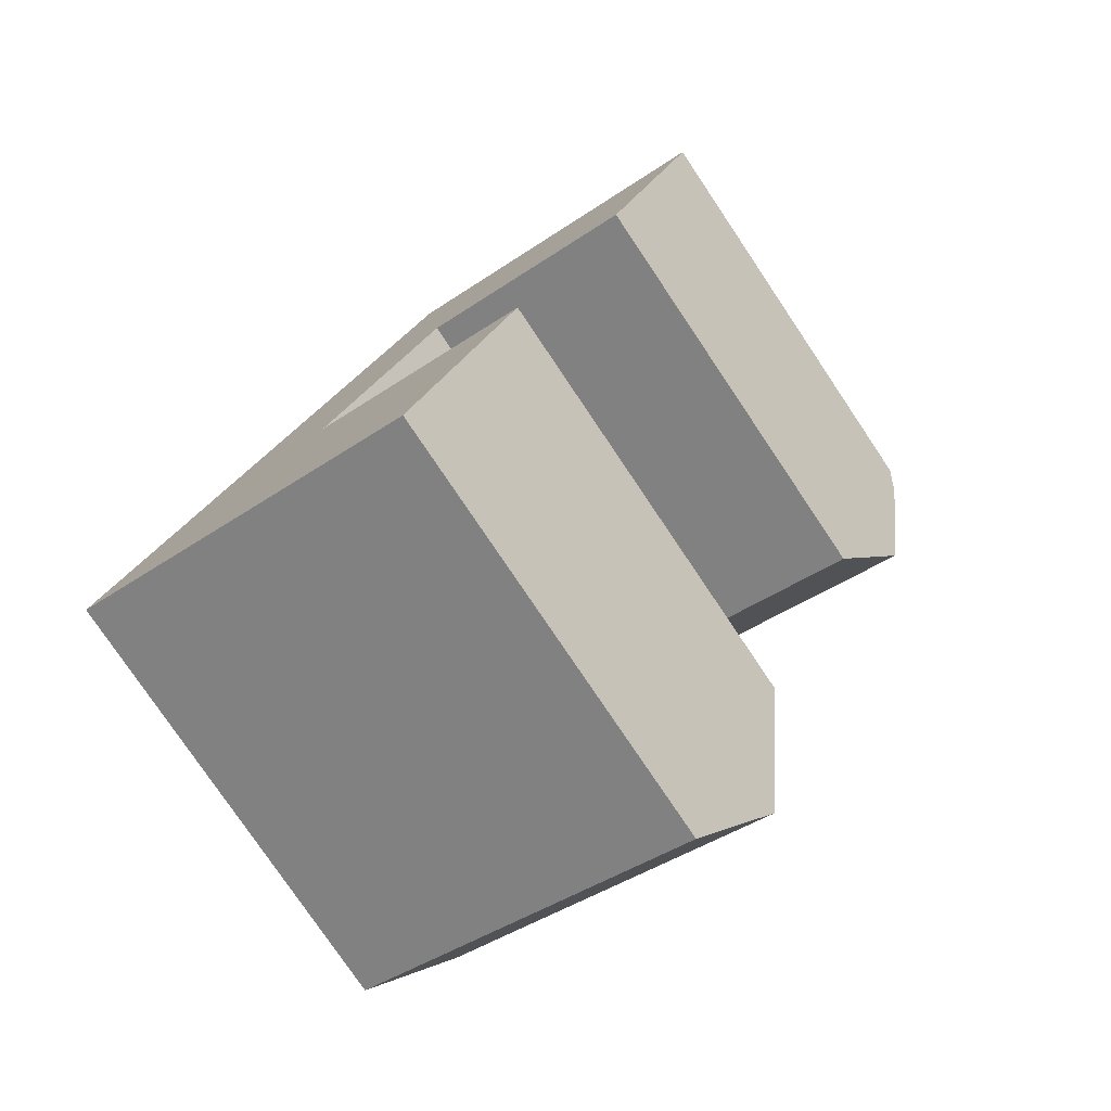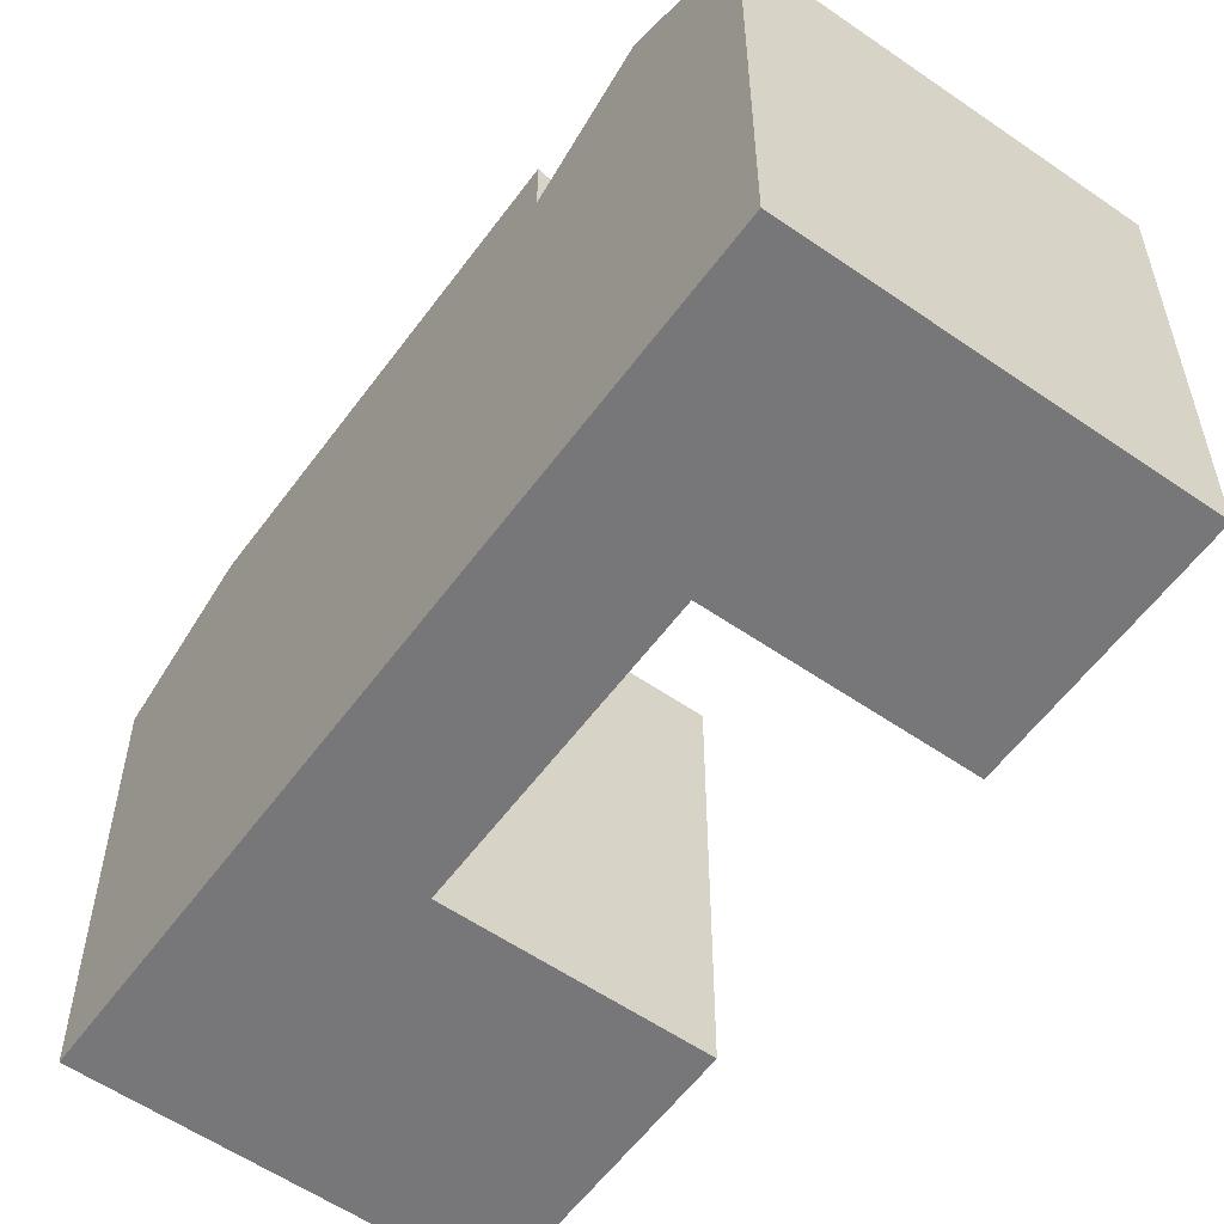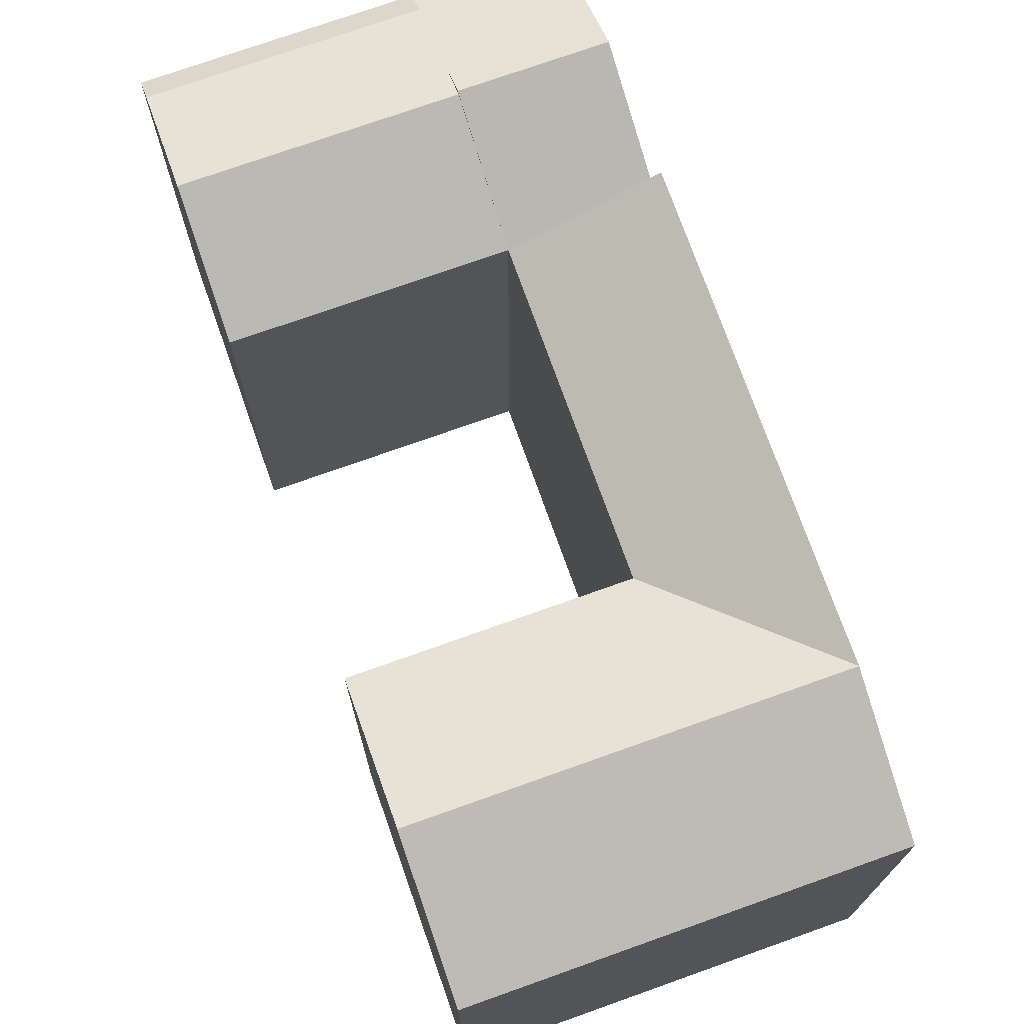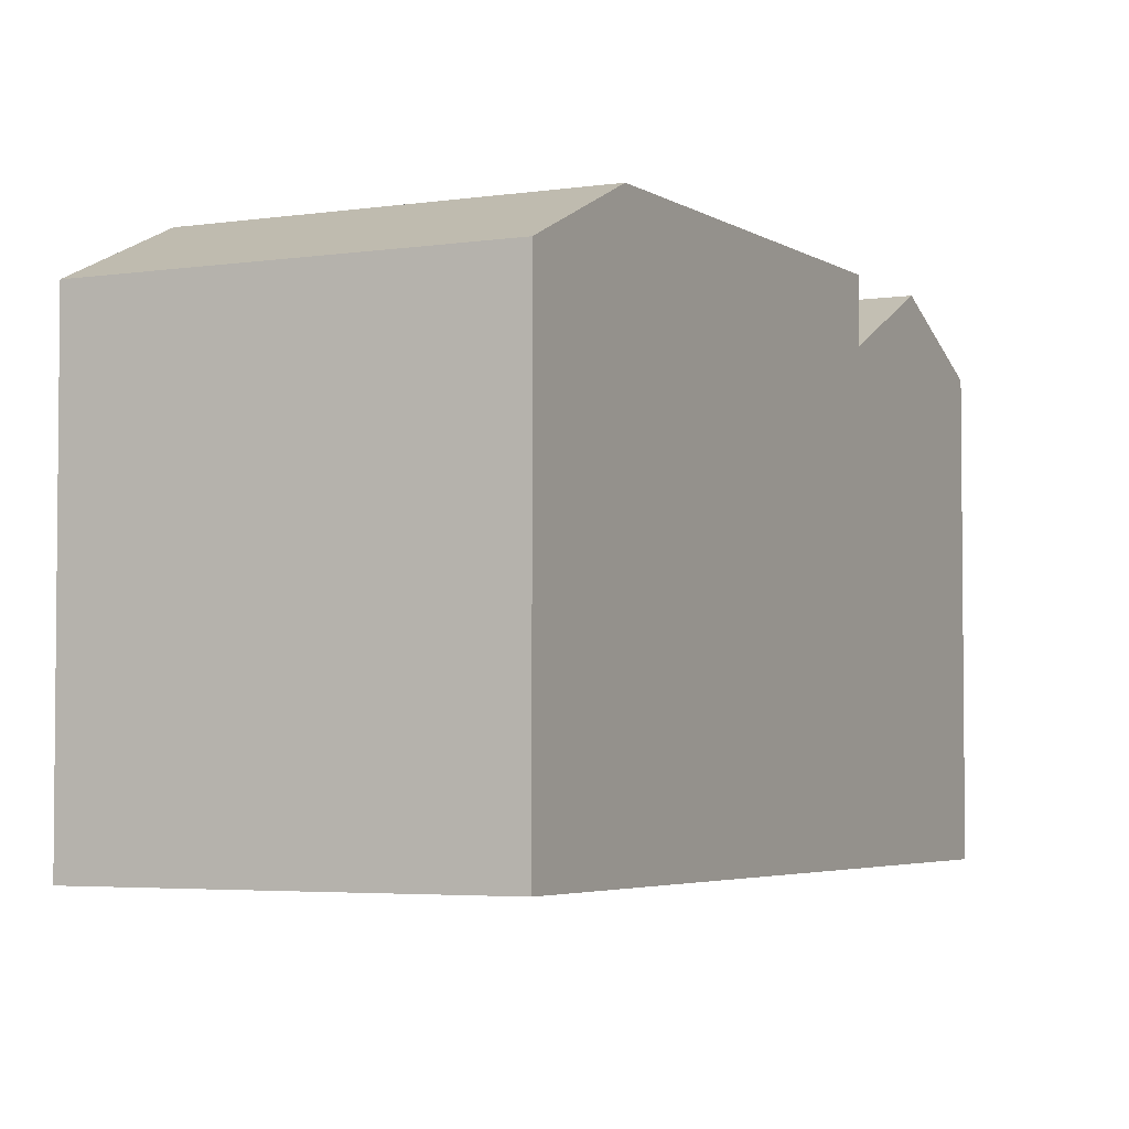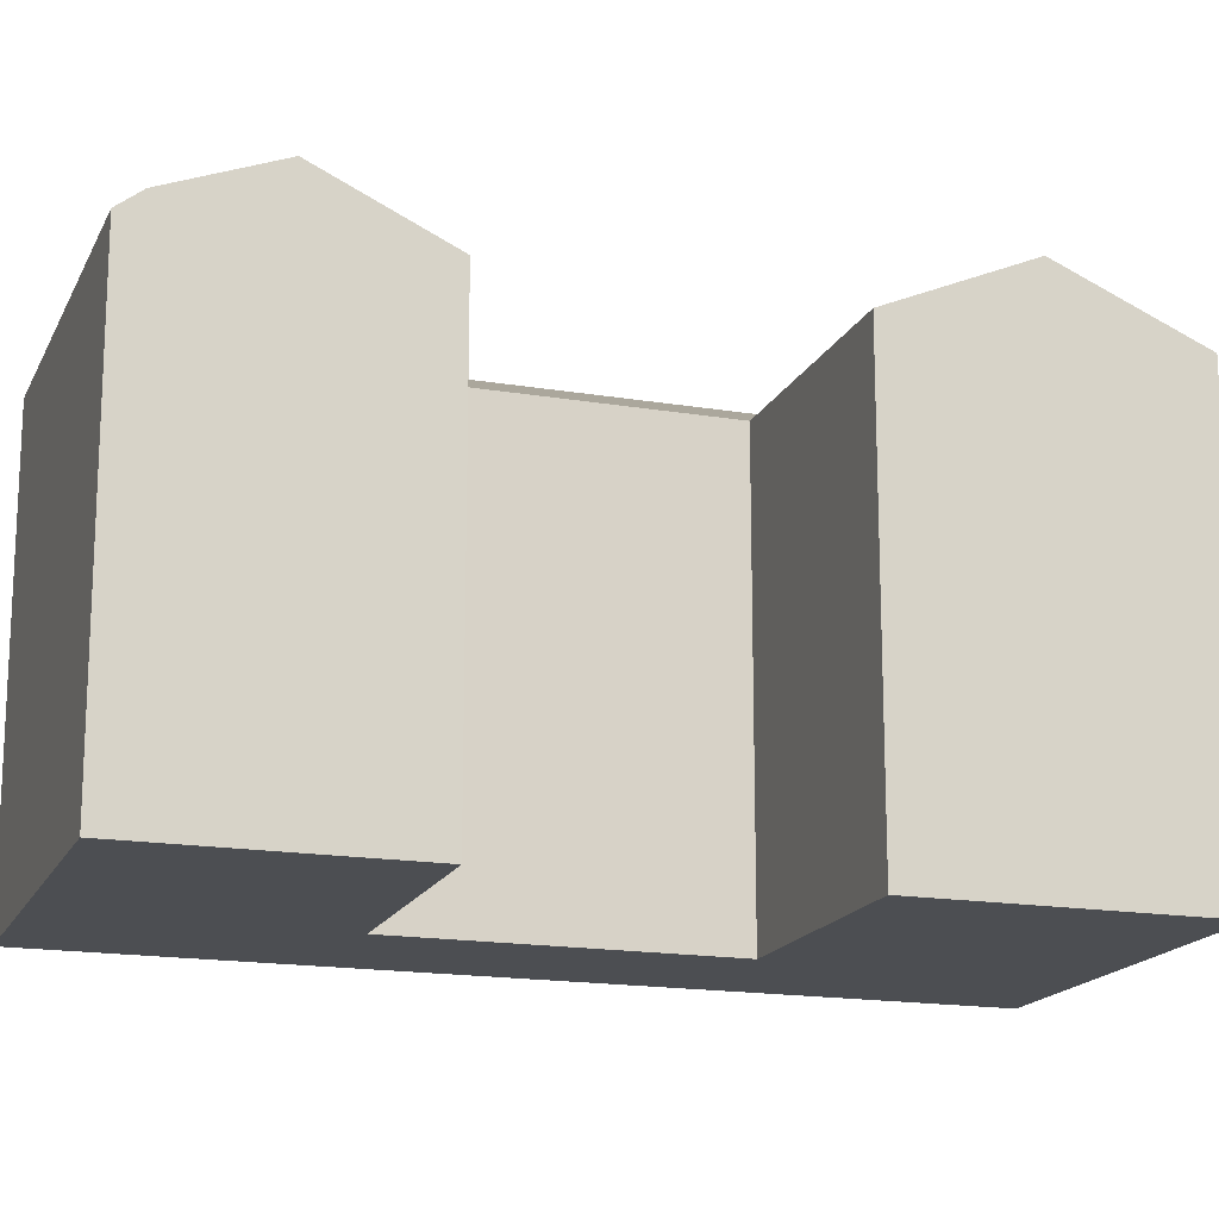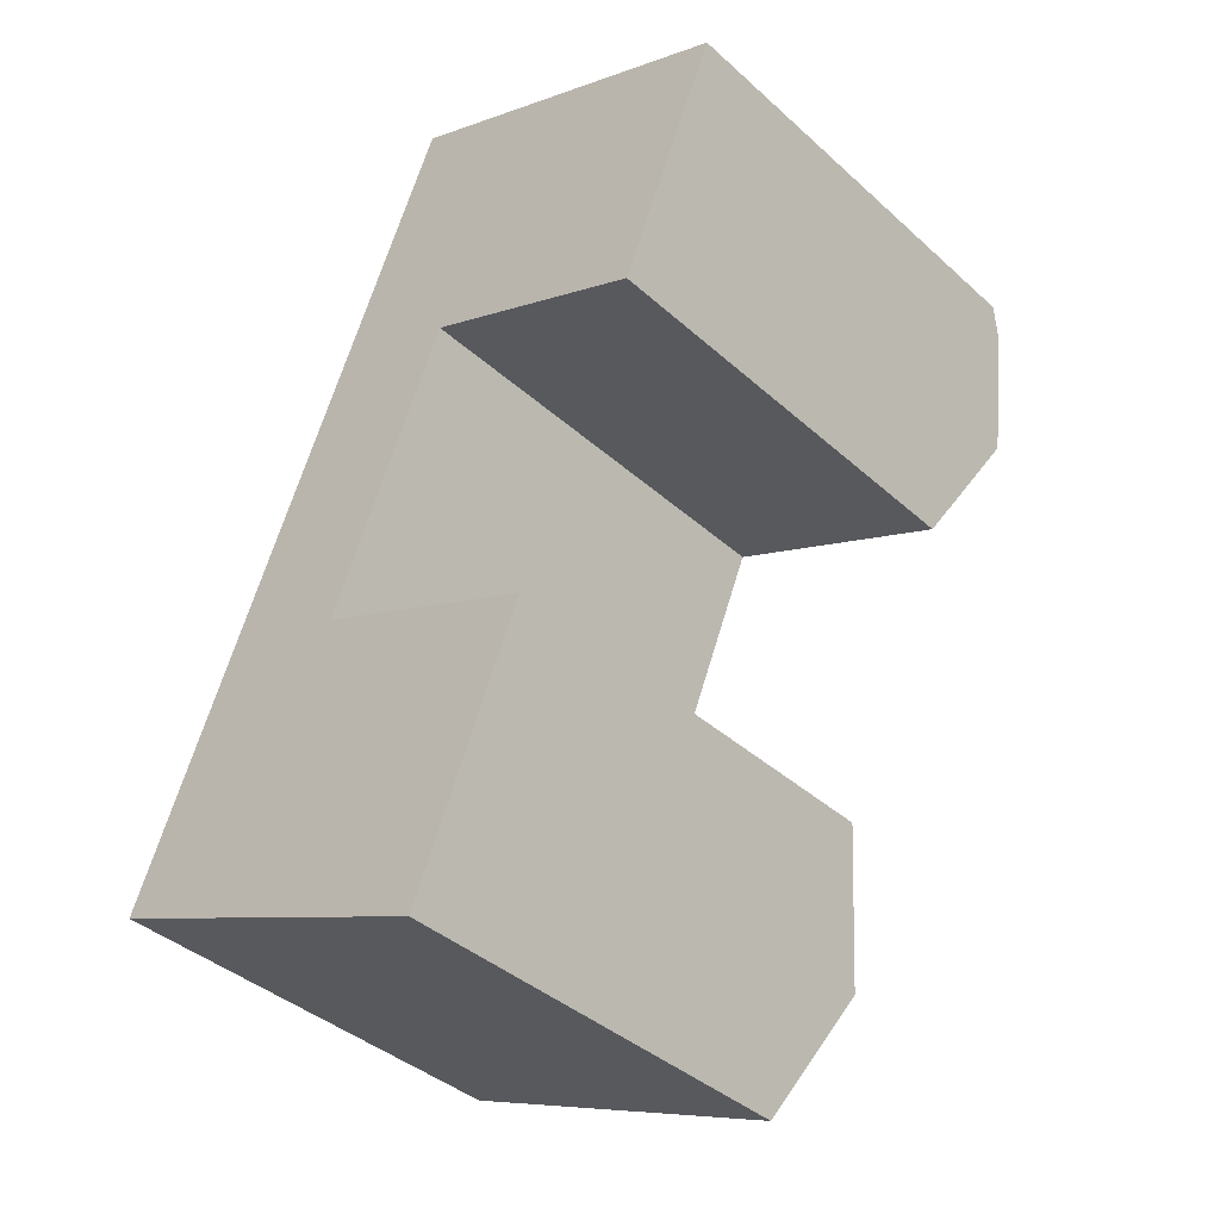
<metadata>
{"format":"obj","ext":"obj","renderer":"f3d","projection":"perspective","resolution":1024,"background":"white","views":[{"elev":-77.9,"azim":33.9,"up":"+Z"},{"elev":-57.2,"azim":-13.1,"up":"+Y"},{"elev":73.9,"azim":-176.9,"up":"+Y"},{"elev":-3.8,"azim":-130.1,"up":"+Y"},{"elev":-17.0,"azim":94.0,"up":"+Y"},{"elev":-39.3,"azim":41.9,"up":"+Z"}]}
</metadata>
<code>
v  19.33 23.44 -0.8922
v  5.876 20.58 -2.463
v  8.441 23.44 3.671
v  16.79 20.58 -7.037
v  21.87 20.58 5.253
v  11.01 20.58 9.806
v  0.0004394 20.58 -0.000651
v  2.566 23.44 6.134
v  5.131 23.44 12.27
v  10.69 23.44 25.57
v  16.57 20.58 23.11
v  20.74 21.44 33.09
v  31.94 20.58 29.61
v  31.52 21.44 28.58
v  21.17 20.58 34.12
v  29.63 23.3 24.03
v  18.84 23.3 28.54
v  27.39 20.58 18.59
v  12.99 23.44 31.07
v  18.87 23.44 28.62
v  10.69 20.58 25.57
v  15.3 20.58 36.58
v  16.79 4.308e-16 -7.036
v  5.875 1.508e-16 -2.463
v  21.87 -3.217e-16 5.253
v  11.01 -6.005e-16 9.806
v  0 0 0
v  5.131 -7.513e-16 12.27
v  10.69 -1.566e-15 25.57
v  16.57 -1.415e-15 23.12
v  31.94 -1.813e-15 29.61
v  27.39 -1.139e-15 18.59
v  21.17 -2.089e-15 34.12
v  19.53 22.62 30.18
v  15.29 -2.24e-15 36.58
v  18.91 23.39 28.72
g defaultobject
f 1 2 3
f 2 1 4
f 5 3 6
f 3 5 1
f 7 3 2
f 3 7 8
f 3 8 6
f 8 9 6
f 6 10 11
f 10 6 9
f 12 13 14
f 13 12 15
f 12 16 17
f 16 12 14
f 17 18 11
f 18 17 16
f 11 19 20
f 19 11 21
f 20 22 15
f 22 20 19
f 2 23 24
f 23 2 4
f 4 25 23
f 25 4 5
f 5 4 1
f 25 6 26
f 6 25 5
f 9 27 28
f 27 9 7
f 7 9 8
f 7 24 27
f 24 7 2
f 10 28 29
f 28 10 9
f 26 11 30
f 11 26 6
f 10 21 11
f 18 31 32
f 31 18 13
f 13 18 16
f 13 16 14
f 31 15 33
f 15 31 13
f 34 15 12
f 11 32 30
f 32 11 18
f 22 29 35
f 29 22 21
f 21 22 19
f 36 17 34
f 36 11 20
f 33 22 35
f 22 33 15
f 24 25 26
f 25 24 23
f 27 26 28
f 26 27 24
f 28 30 29
f 30 28 26
f 31 30 32
f 30 31 33
f 30 35 29
f 35 30 33

</code>
